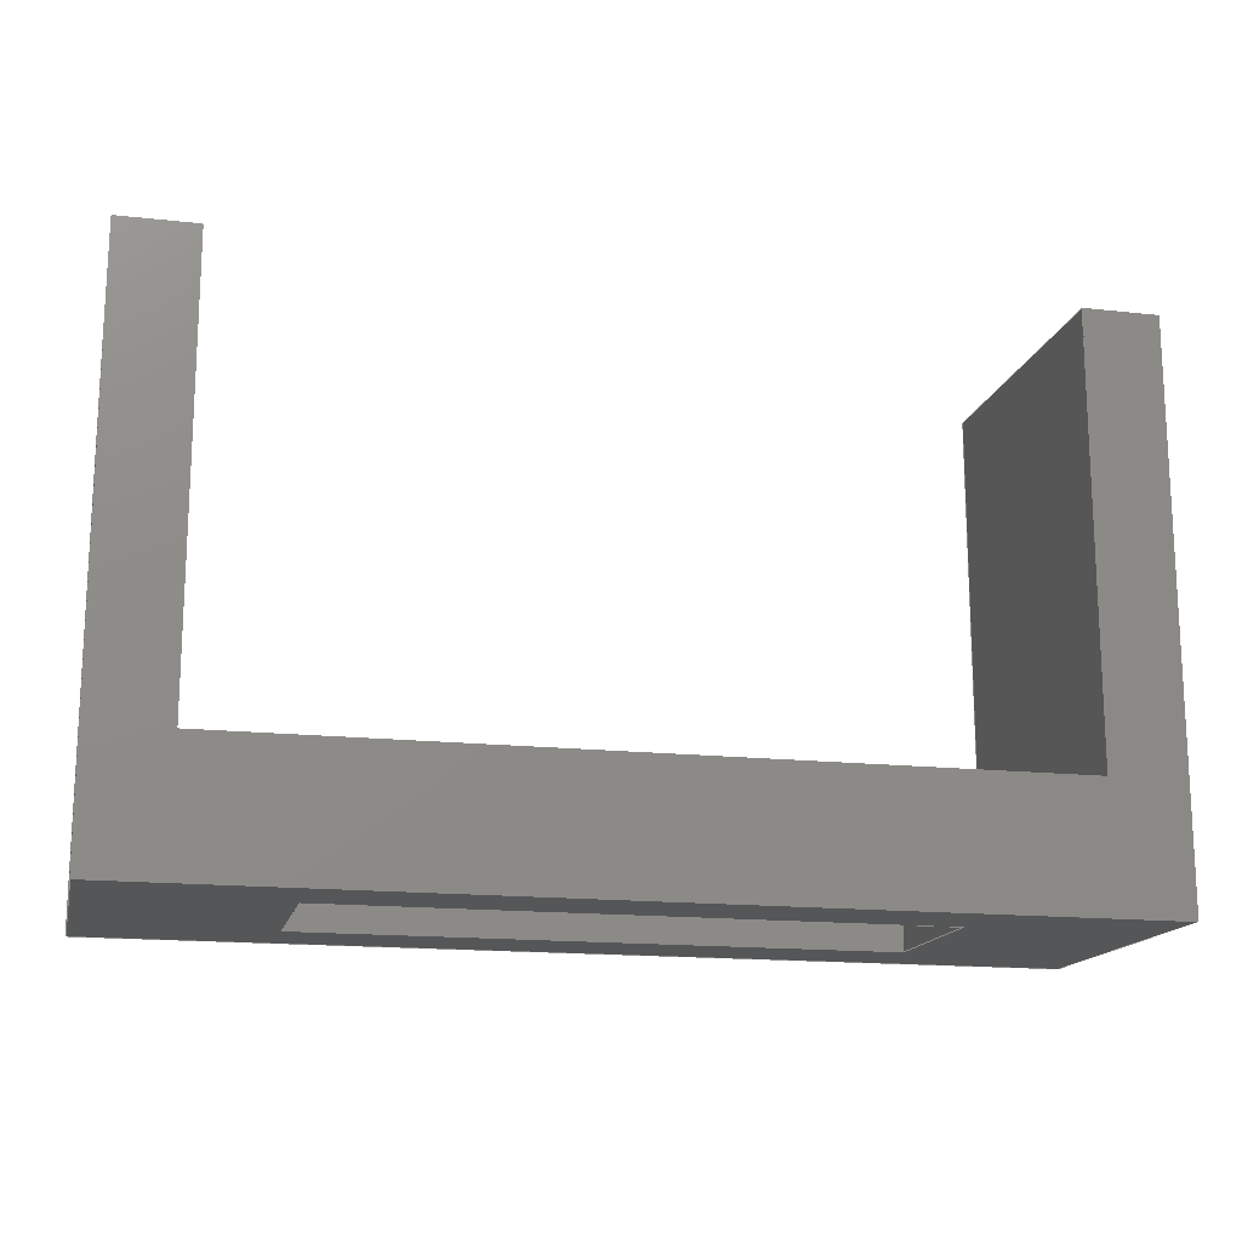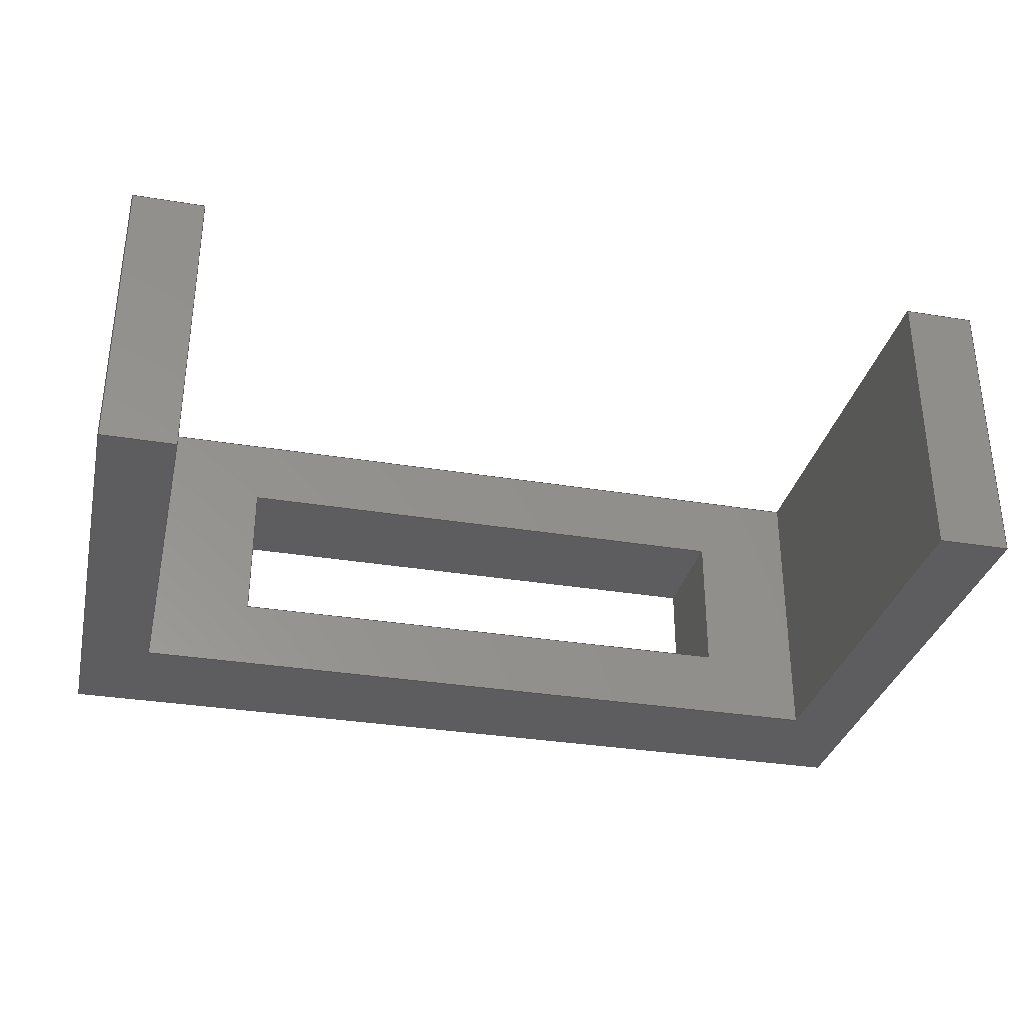
<metadata>
{"format":"step","ext":"step","renderer":"f3d","projection":"perspective","resolution":1024,"background":"white","views":[{"elev":-15.9,"azim":-13.0,"up":"+Y"},{"elev":-32.5,"azim":167.1,"up":"+Z"}]}
</metadata>
<code>
ISO-10303-21;
DATA;
#1=MECHANICAL_DESIGN_GEOMETRIC_PRESENTATION_REPRESENTATION('',(#4),#442);
#2=SHAPE_REPRESENTATION_RELATIONSHIP('SRR','None',#449,#3);
#3=ADVANCED_BREP_SHAPE_REPRESENTATION('',(#5),#441);
#4=STYLED_ITEM('',(#459),#5);
#5=MANIFOLD_SOLID_BREP('Body1',#270);
#6=FACE_BOUND('',#35,.T.);
#7=FACE_BOUND('',#37,.T.);
#8=FACE_OUTER_BOUND('',#22,.T.);
#9=FACE_OUTER_BOUND('',#23,.T.);
#10=FACE_OUTER_BOUND('',#24,.T.);
#11=FACE_OUTER_BOUND('',#25,.T.);
#12=FACE_OUTER_BOUND('',#26,.T.);
#13=FACE_OUTER_BOUND('',#27,.T.);
#14=FACE_OUTER_BOUND('',#28,.T.);
#15=FACE_OUTER_BOUND('',#29,.T.);
#16=FACE_OUTER_BOUND('',#30,.T.);
#17=FACE_OUTER_BOUND('',#31,.T.);
#18=FACE_OUTER_BOUND('',#32,.T.);
#19=FACE_OUTER_BOUND('',#33,.T.);
#20=FACE_OUTER_BOUND('',#34,.T.);
#21=FACE_OUTER_BOUND('',#36,.T.);
#22=EDGE_LOOP('',(#170,#171,#172,#173));
#23=EDGE_LOOP('',(#174,#175,#176,#177));
#24=EDGE_LOOP('',(#178,#179,#180,#181));
#25=EDGE_LOOP('',(#182,#183,#184,#185));
#26=EDGE_LOOP('',(#186,#187,#188,#189));
#27=EDGE_LOOP('',(#190,#191,#192,#193));
#28=EDGE_LOOP('',(#194,#195,#196,#197));
#29=EDGE_LOOP('',(#198,#199,#200,#201));
#30=EDGE_LOOP('',(#202,#203,#204,#205));
#31=EDGE_LOOP('',(#206,#207,#208,#209,#210,#211,#212,#213));
#32=EDGE_LOOP('',(#214,#215,#216,#217));
#33=EDGE_LOOP('',(#218,#219,#220,#221,#222,#223,#224,#225));
#34=EDGE_LOOP('',(#226,#227,#228,#229));
#35=EDGE_LOOP('',(#230,#231,#232,#233));
#36=EDGE_LOOP('',(#234,#235,#236,#237));
#37=EDGE_LOOP('',(#238,#239,#240,#241));
#38=LINE('',#368,#74);
#39=LINE('',#370,#75);
#40=LINE('',#372,#76);
#41=LINE('',#373,#77);
#42=LINE('',#377,#78);
#43=LINE('',#378,#79);
#44=LINE('',#379,#80);
#45=LINE('',#383,#81);
#46=LINE('',#385,#82);
#47=LINE('',#387,#83);
#48=LINE('',#388,#84);
#49=LINE('',#392,#85);
#50=LINE('',#393,#86);
#51=LINE('',#394,#87);
#52=LINE('',#398,#88);
#53=LINE('',#400,#89);
#54=LINE('',#402,#90);
#55=LINE('',#403,#91);
#56=LINE('',#406,#92);
#57=LINE('',#408,#93);
#58=LINE('',#409,#94);
#59=LINE('',#412,#95);
#60=LINE('',#414,#96);
#61=LINE('',#415,#97);
#62=LINE('',#417,#98);
#63=LINE('',#418,#99);
#64=LINE('',#422,#100);
#65=LINE('',#423,#101);
#66=LINE('',#424,#102);
#67=LINE('',#427,#103);
#68=LINE('',#428,#104);
#69=LINE('',#429,#105);
#70=LINE('',#432,#106);
#71=LINE('',#433,#107);
#72=LINE('',#435,#108);
#73=LINE('',#436,#109);
#74=VECTOR('',#302,1);
#75=VECTOR('',#303,1);
#76=VECTOR('',#304,1);
#77=VECTOR('',#305,1);
#78=VECTOR('',#308,1);
#79=VECTOR('',#309,1);
#80=VECTOR('',#310,1);
#81=VECTOR('',#313,1);
#82=VECTOR('',#314,1);
#83=VECTOR('',#315,1);
#84=VECTOR('',#316,1);
#85=VECTOR('',#319,1);
#86=VECTOR('',#320,1);
#87=VECTOR('',#321,1);
#88=VECTOR('',#324,1);
#89=VECTOR('',#325,1);
#90=VECTOR('',#326,1);
#91=VECTOR('',#327,1);
#92=VECTOR('',#330,1);
#93=VECTOR('',#331,1);
#94=VECTOR('',#332,1);
#95=VECTOR('',#335,1);
#96=VECTOR('',#336,1);
#97=VECTOR('',#337,1);
#98=VECTOR('',#340,1);
#99=VECTOR('',#341,1);
#100=VECTOR('',#344,1);
#101=VECTOR('',#345,1);
#102=VECTOR('',#346,1);
#103=VECTOR('',#349,1);
#104=VECTOR('',#350,1);
#105=VECTOR('',#351,1);
#106=VECTOR('',#354,1);
#107=VECTOR('',#355,1);
#108=VECTOR('',#358,1);
#109=VECTOR('',#359,1);
#110=VERTEX_POINT('',#366);
#111=VERTEX_POINT('',#367);
#112=VERTEX_POINT('',#369);
#113=VERTEX_POINT('',#371);
#114=VERTEX_POINT('',#375);
#115=VERTEX_POINT('',#376);
#116=VERTEX_POINT('',#381);
#117=VERTEX_POINT('',#382);
#118=VERTEX_POINT('',#384);
#119=VERTEX_POINT('',#386);
#120=VERTEX_POINT('',#390);
#121=VERTEX_POINT('',#391);
#122=VERTEX_POINT('',#396);
#123=VERTEX_POINT('',#397);
#124=VERTEX_POINT('',#399);
#125=VERTEX_POINT('',#401);
#126=VERTEX_POINT('',#405);
#127=VERTEX_POINT('',#407);
#128=VERTEX_POINT('',#411);
#129=VERTEX_POINT('',#413);
#130=VERTEX_POINT('',#420);
#131=VERTEX_POINT('',#421);
#132=VERTEX_POINT('',#426);
#133=VERTEX_POINT('',#431);
#134=EDGE_CURVE('',#110,#111,#38,.T.);
#135=EDGE_CURVE('',#110,#112,#39,.T.);
#136=EDGE_CURVE('',#113,#112,#40,.T.);
#137=EDGE_CURVE('',#111,#113,#41,.T.);
#138=EDGE_CURVE('',#114,#115,#42,.T.);
#139=EDGE_CURVE('',#115,#113,#43,.T.);
#140=EDGE_CURVE('',#112,#114,#44,.T.);
#141=EDGE_CURVE('',#116,#117,#45,.T.);
#142=EDGE_CURVE('',#116,#118,#46,.T.);
#143=EDGE_CURVE('',#119,#118,#47,.T.);
#144=EDGE_CURVE('',#117,#119,#48,.T.);
#145=EDGE_CURVE('',#120,#121,#49,.T.);
#146=EDGE_CURVE('',#121,#119,#50,.T.);
#147=EDGE_CURVE('',#118,#120,#51,.T.);
#148=EDGE_CURVE('',#122,#123,#52,.T.);
#149=EDGE_CURVE('',#123,#124,#53,.T.);
#150=EDGE_CURVE('',#125,#124,#54,.T.);
#151=EDGE_CURVE('',#122,#125,#55,.T.);
#152=EDGE_CURVE('',#126,#122,#56,.T.);
#153=EDGE_CURVE('',#127,#125,#57,.T.);
#154=EDGE_CURVE('',#126,#127,#58,.T.);
#155=EDGE_CURVE('',#128,#126,#59,.T.);
#156=EDGE_CURVE('',#129,#127,#60,.T.);
#157=EDGE_CURVE('',#128,#129,#61,.T.);
#158=EDGE_CURVE('',#123,#128,#62,.T.);
#159=EDGE_CURVE('',#124,#129,#63,.T.);
#160=EDGE_CURVE('',#130,#131,#64,.T.);
#161=EDGE_CURVE('',#130,#115,#65,.T.);
#162=EDGE_CURVE('',#131,#114,#66,.T.);
#163=EDGE_CURVE('',#131,#132,#67,.T.);
#164=EDGE_CURVE('',#117,#110,#68,.T.);
#165=EDGE_CURVE('',#132,#121,#69,.T.);
#166=EDGE_CURVE('',#132,#133,#70,.T.);
#167=EDGE_CURVE('',#133,#120,#71,.T.);
#168=EDGE_CURVE('',#133,#130,#72,.T.);
#169=EDGE_CURVE('',#111,#116,#73,.T.);
#170=ORIENTED_EDGE('',*,*,#134,.F.);
#171=ORIENTED_EDGE('',*,*,#135,.T.);
#172=ORIENTED_EDGE('',*,*,#136,.F.);
#173=ORIENTED_EDGE('',*,*,#137,.F.);
#174=ORIENTED_EDGE('',*,*,#138,.T.);
#175=ORIENTED_EDGE('',*,*,#139,.T.);
#176=ORIENTED_EDGE('',*,*,#136,.T.);
#177=ORIENTED_EDGE('',*,*,#140,.T.);
#178=ORIENTED_EDGE('',*,*,#141,.F.);
#179=ORIENTED_EDGE('',*,*,#142,.T.);
#180=ORIENTED_EDGE('',*,*,#143,.F.);
#181=ORIENTED_EDGE('',*,*,#144,.F.);
#182=ORIENTED_EDGE('',*,*,#145,.T.);
#183=ORIENTED_EDGE('',*,*,#146,.T.);
#184=ORIENTED_EDGE('',*,*,#143,.T.);
#185=ORIENTED_EDGE('',*,*,#147,.T.);
#186=ORIENTED_EDGE('',*,*,#148,.T.);
#187=ORIENTED_EDGE('',*,*,#149,.T.);
#188=ORIENTED_EDGE('',*,*,#150,.F.);
#189=ORIENTED_EDGE('',*,*,#151,.F.);
#190=ORIENTED_EDGE('',*,*,#152,.T.);
#191=ORIENTED_EDGE('',*,*,#151,.T.);
#192=ORIENTED_EDGE('',*,*,#153,.F.);
#193=ORIENTED_EDGE('',*,*,#154,.F.);
#194=ORIENTED_EDGE('',*,*,#155,.T.);
#195=ORIENTED_EDGE('',*,*,#154,.T.);
#196=ORIENTED_EDGE('',*,*,#156,.F.);
#197=ORIENTED_EDGE('',*,*,#157,.F.);
#198=ORIENTED_EDGE('',*,*,#158,.T.);
#199=ORIENTED_EDGE('',*,*,#157,.T.);
#200=ORIENTED_EDGE('',*,*,#159,.F.);
#201=ORIENTED_EDGE('',*,*,#149,.F.);
#202=ORIENTED_EDGE('',*,*,#160,.F.);
#203=ORIENTED_EDGE('',*,*,#161,.T.);
#204=ORIENTED_EDGE('',*,*,#138,.F.);
#205=ORIENTED_EDGE('',*,*,#162,.F.);
#206=ORIENTED_EDGE('',*,*,#163,.F.);
#207=ORIENTED_EDGE('',*,*,#162,.T.);
#208=ORIENTED_EDGE('',*,*,#140,.F.);
#209=ORIENTED_EDGE('',*,*,#135,.F.);
#210=ORIENTED_EDGE('',*,*,#164,.F.);
#211=ORIENTED_EDGE('',*,*,#144,.T.);
#212=ORIENTED_EDGE('',*,*,#146,.F.);
#213=ORIENTED_EDGE('',*,*,#165,.F.);
#214=ORIENTED_EDGE('',*,*,#166,.F.);
#215=ORIENTED_EDGE('',*,*,#165,.T.);
#216=ORIENTED_EDGE('',*,*,#145,.F.);
#217=ORIENTED_EDGE('',*,*,#167,.F.);
#218=ORIENTED_EDGE('',*,*,#168,.F.);
#219=ORIENTED_EDGE('',*,*,#167,.T.);
#220=ORIENTED_EDGE('',*,*,#147,.F.);
#221=ORIENTED_EDGE('',*,*,#142,.F.);
#222=ORIENTED_EDGE('',*,*,#169,.F.);
#223=ORIENTED_EDGE('',*,*,#137,.T.);
#224=ORIENTED_EDGE('',*,*,#139,.F.);
#225=ORIENTED_EDGE('',*,*,#161,.F.);
#226=ORIENTED_EDGE('',*,*,#134,.T.);
#227=ORIENTED_EDGE('',*,*,#169,.T.);
#228=ORIENTED_EDGE('',*,*,#141,.T.);
#229=ORIENTED_EDGE('',*,*,#164,.T.);
#230=ORIENTED_EDGE('',*,*,#159,.T.);
#231=ORIENTED_EDGE('',*,*,#156,.T.);
#232=ORIENTED_EDGE('',*,*,#153,.T.);
#233=ORIENTED_EDGE('',*,*,#150,.T.);
#234=ORIENTED_EDGE('',*,*,#168,.T.);
#235=ORIENTED_EDGE('',*,*,#160,.T.);
#236=ORIENTED_EDGE('',*,*,#163,.T.);
#237=ORIENTED_EDGE('',*,*,#166,.T.);
#238=ORIENTED_EDGE('',*,*,#158,.F.);
#239=ORIENTED_EDGE('',*,*,#148,.F.);
#240=ORIENTED_EDGE('',*,*,#152,.F.);
#241=ORIENTED_EDGE('',*,*,#155,.F.);
#242=PLANE('',#284);
#243=PLANE('',#285);
#244=PLANE('',#286);
#245=PLANE('',#287);
#246=PLANE('',#288);
#247=PLANE('',#289);
#248=PLANE('',#290);
#249=PLANE('',#291);
#250=PLANE('',#292);
#251=PLANE('',#293);
#252=PLANE('',#294);
#253=PLANE('',#295);
#254=PLANE('',#296);
#255=PLANE('',#297);
#256=ADVANCED_FACE('',(#8),#242,.T.);
#257=ADVANCED_FACE('',(#9),#243,.T.);
#258=ADVANCED_FACE('',(#10),#244,.T.);
#259=ADVANCED_FACE('',(#11),#245,.T.);
#260=ADVANCED_FACE('',(#12),#246,.T.);
#261=ADVANCED_FACE('',(#13),#247,.T.);
#262=ADVANCED_FACE('',(#14),#248,.T.);
#263=ADVANCED_FACE('',(#15),#249,.T.);
#264=ADVANCED_FACE('',(#16),#250,.T.);
#265=ADVANCED_FACE('',(#17),#251,.T.);
#266=ADVANCED_FACE('',(#18),#252,.T.);
#267=ADVANCED_FACE('',(#19),#253,.T.);
#268=ADVANCED_FACE('',(#20,#6),#254,.T.);
#269=ADVANCED_FACE('',(#21,#7),#255,.F.);
#270=CLOSED_SHELL('',(#256,#257,#258,#259,#260,#261,#262,#263,#264,#265,
#266,#267,#268,#269));
#271=DERIVED_UNIT_ELEMENT(#273,1);
#272=DERIVED_UNIT_ELEMENT(#444,3);
#273=(
MASS_UNIT()
NAMED_UNIT(*)
SI_UNIT(.KILO.,.GRAM.)
);
#274=DERIVED_UNIT((#271,#272));
#275=MEASURE_REPRESENTATION_ITEM('density measure',
POSITIVE_RATIO_MEASURE(7850),#274);
#276=PROPERTY_DEFINITION_REPRESENTATION(#281,#278);
#277=PROPERTY_DEFINITION_REPRESENTATION(#282,#279);
#278=REPRESENTATION('material name',(#280),#441);
#279=REPRESENTATION('density',(#275),#441);
#280=DESCRIPTIVE_REPRESENTATION_ITEM('Steel, Mild','Steel, Mild');
#281=PROPERTY_DEFINITION('material property','material name',#451);
#282=PROPERTY_DEFINITION('material property','density of part',#451);
#283=AXIS2_PLACEMENT_3D('placement',#364,#298,#299);
#284=AXIS2_PLACEMENT_3D('',#365,#300,#301);
#285=AXIS2_PLACEMENT_3D('',#374,#306,#307);
#286=AXIS2_PLACEMENT_3D('',#380,#311,#312);
#287=AXIS2_PLACEMENT_3D('',#389,#317,#318);
#288=AXIS2_PLACEMENT_3D('',#395,#322,#323);
#289=AXIS2_PLACEMENT_3D('',#404,#328,#329);
#290=AXIS2_PLACEMENT_3D('',#410,#333,#334);
#291=AXIS2_PLACEMENT_3D('',#416,#338,#339);
#292=AXIS2_PLACEMENT_3D('',#419,#342,#343);
#293=AXIS2_PLACEMENT_3D('',#425,#347,#348);
#294=AXIS2_PLACEMENT_3D('',#430,#352,#353);
#295=AXIS2_PLACEMENT_3D('',#434,#356,#357);
#296=AXIS2_PLACEMENT_3D('',#437,#360,#361);
#297=AXIS2_PLACEMENT_3D('',#438,#362,#363);
#298=DIRECTION('axis',(0,0,1));
#299=DIRECTION('refdir',(1,0,0));
#300=DIRECTION('center_axis',(1,0,0));
#301=DIRECTION('ref_axis',(0,0,-1));
#302=DIRECTION('',(0,0,1));
#303=DIRECTION('',(0,1,0));
#304=DIRECTION('',(0,0,-1));
#305=DIRECTION('',(0,1,0));
#306=DIRECTION('center_axis',(0,1,0));
#307=DIRECTION('ref_axis',(0,0,1));
#308=DIRECTION('',(0,0,1));
#309=DIRECTION('',(1,0,0));
#310=DIRECTION('',(-1,0,0));
#311=DIRECTION('center_axis',(-1,0,0));
#312=DIRECTION('ref_axis',(0,0,1));
#313=DIRECTION('',(0,0,-1));
#314=DIRECTION('',(0,1,0));
#315=DIRECTION('',(0,0,1));
#316=DIRECTION('',(0,1,0));
#317=DIRECTION('center_axis',(0,1,0));
#318=DIRECTION('ref_axis',(0,0,1));
#319=DIRECTION('',(0,0,-1));
#320=DIRECTION('',(-1,0,0));
#321=DIRECTION('',(1,0,0));
#322=DIRECTION('center_axis',(-1,0,0));
#323=DIRECTION('ref_axis',(0,0,1));
#324=DIRECTION('',(0,0,1));
#325=DIRECTION('',(0,1,0));
#326=DIRECTION('',(0,0,1));
#327=DIRECTION('',(0,1,0));
#328=DIRECTION('center_axis',(0,0,1));
#329=DIRECTION('ref_axis',(1,0,0));
#330=DIRECTION('',(1,0,0));
#331=DIRECTION('',(1,0,0));
#332=DIRECTION('',(0,1,0));
#333=DIRECTION('center_axis',(1,0,0));
#334=DIRECTION('ref_axis',(0,0,-1));
#335=DIRECTION('',(0,0,-1));
#336=DIRECTION('',(0,0,-1));
#337=DIRECTION('',(0,1,0));
#338=DIRECTION('center_axis',(7.657e-17,0,-1));
#339=DIRECTION('ref_axis',(-1,0,-7.657e-17));
#340=DIRECTION('',(-1,0,-7.657e-17));
#341=DIRECTION('',(-1,0,-7.657e-17));
#342=DIRECTION('center_axis',(-1,0,0));
#343=DIRECTION('ref_axis',(0,0,1));
#344=DIRECTION('',(0,0,-1));
#345=DIRECTION('',(0,1,0));
#346=DIRECTION('',(0,1,0));
#347=DIRECTION('center_axis',(0,0,-1));
#348=DIRECTION('ref_axis',(-1,0,0));
#349=DIRECTION('',(1,0,0));
#350=DIRECTION('',(-1,0,0));
#351=DIRECTION('',(0,1,0));
#352=DIRECTION('center_axis',(1,0,0));
#353=DIRECTION('ref_axis',(0,0,-1));
#354=DIRECTION('',(0,0,1));
#355=DIRECTION('',(0,1,0));
#356=DIRECTION('center_axis',(0,0,1));
#357=DIRECTION('ref_axis',(1,0,0));
#358=DIRECTION('',(-1,0,0));
#359=DIRECTION('',(1,0,0));
#360=DIRECTION('center_axis',(0,1,0));
#361=DIRECTION('ref_axis',(0,0,1));
#362=DIRECTION('center_axis',(0,1,0));
#363=DIRECTION('ref_axis',(1,0,0));
#364=CARTESIAN_POINT('',(0,0,0));
#365=CARTESIAN_POINT('Origin',(0.19,0.31,0.77));
#366=CARTESIAN_POINT('',(0.19,0.31,0));
#367=CARTESIAN_POINT('',(0.19,0.31,0.77));
#368=CARTESIAN_POINT('',(0.19,0.31,0.5775));
#369=CARTESIAN_POINT('',(0.19,1.41,0));
#370=CARTESIAN_POINT('',(0.19,0.31,0));
#371=CARTESIAN_POINT('',(0.19,1.41,0.77));
#372=CARTESIAN_POINT('',(0.19,1.41,0.77));
#373=CARTESIAN_POINT('',(0.19,0.31,0.77));
#374=CARTESIAN_POINT('Origin',(0.095,1.41,0.385));
#375=CARTESIAN_POINT('',(0,1.41,0));
#376=CARTESIAN_POINT('',(0,1.41,0.77));
#377=CARTESIAN_POINT('',(0,1.41,0));
#378=CARTESIAN_POINT('',(0,1.41,0.77));
#379=CARTESIAN_POINT('',(0.19,1.41,0));
#380=CARTESIAN_POINT('Origin',(2.19,0.31,0));
#381=CARTESIAN_POINT('',(2.19,0.31,0.77));
#382=CARTESIAN_POINT('',(2.19,0.31,0));
#383=CARTESIAN_POINT('',(2.19,0.31,0.1925));
#384=CARTESIAN_POINT('',(2.19,1.41,0.77));
#385=CARTESIAN_POINT('',(2.19,0.31,0.77));
#386=CARTESIAN_POINT('',(2.19,1.41,0));
#387=CARTESIAN_POINT('',(2.19,1.41,0));
#388=CARTESIAN_POINT('',(2.19,0.31,0));
#389=CARTESIAN_POINT('Origin',(2.285,1.41,0.385));
#390=CARTESIAN_POINT('',(2.38,1.41,0.77));
#391=CARTESIAN_POINT('',(2.38,1.41,0));
#392=CARTESIAN_POINT('',(2.38,1.41,0.77));
#393=CARTESIAN_POINT('',(2.38,1.41,0));
#394=CARTESIAN_POINT('',(2.19,1.41,0.77));
#395=CARTESIAN_POINT('Origin',(1.915,0,0.19));
#396=CARTESIAN_POINT('',(1.915,0,0.19));
#397=CARTESIAN_POINT('',(1.915,0,0.58));
#398=CARTESIAN_POINT('',(1.915,0,0.19));
#399=CARTESIAN_POINT('',(1.915,0.31,0.58));
#400=CARTESIAN_POINT('',(1.915,0,0.58));
#401=CARTESIAN_POINT('',(1.915,0.31,0.19));
#402=CARTESIAN_POINT('',(1.915,0.31,0.19));
#403=CARTESIAN_POINT('',(1.915,0,0.19));
#404=CARTESIAN_POINT('Origin',(0.465,0,0.19));
#405=CARTESIAN_POINT('',(0.465,0,0.19));
#406=CARTESIAN_POINT('',(0.465,0,0.19));
#407=CARTESIAN_POINT('',(0.465,0.31,0.19));
#408=CARTESIAN_POINT('',(0.465,0.31,0.19));
#409=CARTESIAN_POINT('',(0.465,0,0.19));
#410=CARTESIAN_POINT('Origin',(0.465,0,0.58));
#411=CARTESIAN_POINT('',(0.465,0,0.58));
#412=CARTESIAN_POINT('',(0.465,0,0.58));
#413=CARTESIAN_POINT('',(0.465,0.31,0.58));
#414=CARTESIAN_POINT('',(0.465,0.31,0.58));
#415=CARTESIAN_POINT('',(0.465,0,0.58));
#416=CARTESIAN_POINT('Origin',(1.915,0,0.58));
#417=CARTESIAN_POINT('',(1.915,0,0.58));
#418=CARTESIAN_POINT('',(1.915,0.31,0.58));
#419=CARTESIAN_POINT('Origin',(0,0,0));
#420=CARTESIAN_POINT('',(0,0,0.77));
#421=CARTESIAN_POINT('',(0,0,0));
#422=CARTESIAN_POINT('',(0,0,0.77));
#423=CARTESIAN_POINT('',(0,0,0.77));
#424=CARTESIAN_POINT('',(0,0,0));
#425=CARTESIAN_POINT('Origin',(2.38,0,0));
#426=CARTESIAN_POINT('',(2.38,0,0));
#427=CARTESIAN_POINT('',(0,0,0));
#428=CARTESIAN_POINT('',(0,0.31,0));
#429=CARTESIAN_POINT('',(2.38,0,0));
#430=CARTESIAN_POINT('Origin',(2.38,0,0.77));
#431=CARTESIAN_POINT('',(2.38,0,0.77));
#432=CARTESIAN_POINT('',(2.38,0,0));
#433=CARTESIAN_POINT('',(2.38,0,0.77));
#434=CARTESIAN_POINT('Origin',(0,0,0.77));
#435=CARTESIAN_POINT('',(2.38,0,0.77));
#436=CARTESIAN_POINT('',(2.38,0.31,0.77));
#437=CARTESIAN_POINT('Origin',(1.19,0.31,0.385));
#438=CARTESIAN_POINT('Origin',(1.19,0,0.385));
#439=UNCERTAINTY_MEASURE_WITH_UNIT(LENGTH_MEASURE(0.001),#443,
'DISTANCE_ACCURACY_VALUE',
'Maximum model space distance between geometric entities at asserted c
onnectivities');
#440=UNCERTAINTY_MEASURE_WITH_UNIT(LENGTH_MEASURE(0.001),#443,
'DISTANCE_ACCURACY_VALUE',
'Maximum model space distance between geometric entities at asserted c
onnectivities');
#441=(
GEOMETRIC_REPRESENTATION_CONTEXT(3)
GLOBAL_UNCERTAINTY_ASSIGNED_CONTEXT((#439))
GLOBAL_UNIT_ASSIGNED_CONTEXT((#443,#445,#446))
REPRESENTATION_CONTEXT('','3D')
);
#442=(
GEOMETRIC_REPRESENTATION_CONTEXT(3)
GLOBAL_UNCERTAINTY_ASSIGNED_CONTEXT((#440))
GLOBAL_UNIT_ASSIGNED_CONTEXT((#443,#445,#446))
REPRESENTATION_CONTEXT('','3D')
);
#443=(
LENGTH_UNIT()
NAMED_UNIT(*)
SI_UNIT(.CENTI.,.METRE.)
);
#444=(
LENGTH_UNIT()
NAMED_UNIT(*)
SI_UNIT($,.METRE.)
);
#445=(
NAMED_UNIT(*)
PLANE_ANGLE_UNIT()
SI_UNIT($,.RADIAN.)
);
#446=(
NAMED_UNIT(*)
SI_UNIT($,.STERADIAN.)
SOLID_ANGLE_UNIT()
);
#447=SHAPE_DEFINITION_REPRESENTATION(#448,#449);
#448=PRODUCT_DEFINITION_SHAPE('',$,#451);
#449=SHAPE_REPRESENTATION('',(#283),#441);
#450=PRODUCT_DEFINITION_CONTEXT('part definition',#455,'design');
#451=PRODUCT_DEFINITION('Y6','Y6 v7',#452,#450);
#452=PRODUCT_DEFINITION_FORMATION('',$,#457);
#453=PRODUCT_RELATED_PRODUCT_CATEGORY('Y6 v7','Y6 v7',(#457));
#454=APPLICATION_PROTOCOL_DEFINITION('international standard',
'automotive_design',2009,#455);
#455=APPLICATION_CONTEXT(
'Core Data for Automotive Mechanical Design Process');
#456=PRODUCT_CONTEXT('part definition',#455,'mechanical');
#457=PRODUCT('Y6','Y6 v7',$,(#456));
#458=PRESENTATION_STYLE_ASSIGNMENT((#460));
#459=PRESENTATION_STYLE_ASSIGNMENT((#461));
#460=SURFACE_STYLE_USAGE(.BOTH.,#462);
#461=SURFACE_STYLE_USAGE(.BOTH.,#463);
#462=SURFACE_SIDE_STYLE('',(#464));
#463=SURFACE_SIDE_STYLE('',(#465));
#464=SURFACE_STYLE_FILL_AREA(#466);
#465=SURFACE_STYLE_FILL_AREA(#467);
#466=FILL_AREA_STYLE('Semi-Polished',(#468));
#467=FILL_AREA_STYLE('Plastic - Matte (Black)',(#469));
#468=FILL_AREA_STYLE_COLOUR('Semi-Polished',#470);
#469=FILL_AREA_STYLE_COLOUR('Plastic - Matte (Black)',#471);
#470=COLOUR_RGB('Semi-Polished',0,0,0);
#471=COLOUR_RGB('Plastic - Matte (Black)',0.09804,0.09804,
0.09804);
ENDSEC;
END-ISO-10303-21;

</code>
